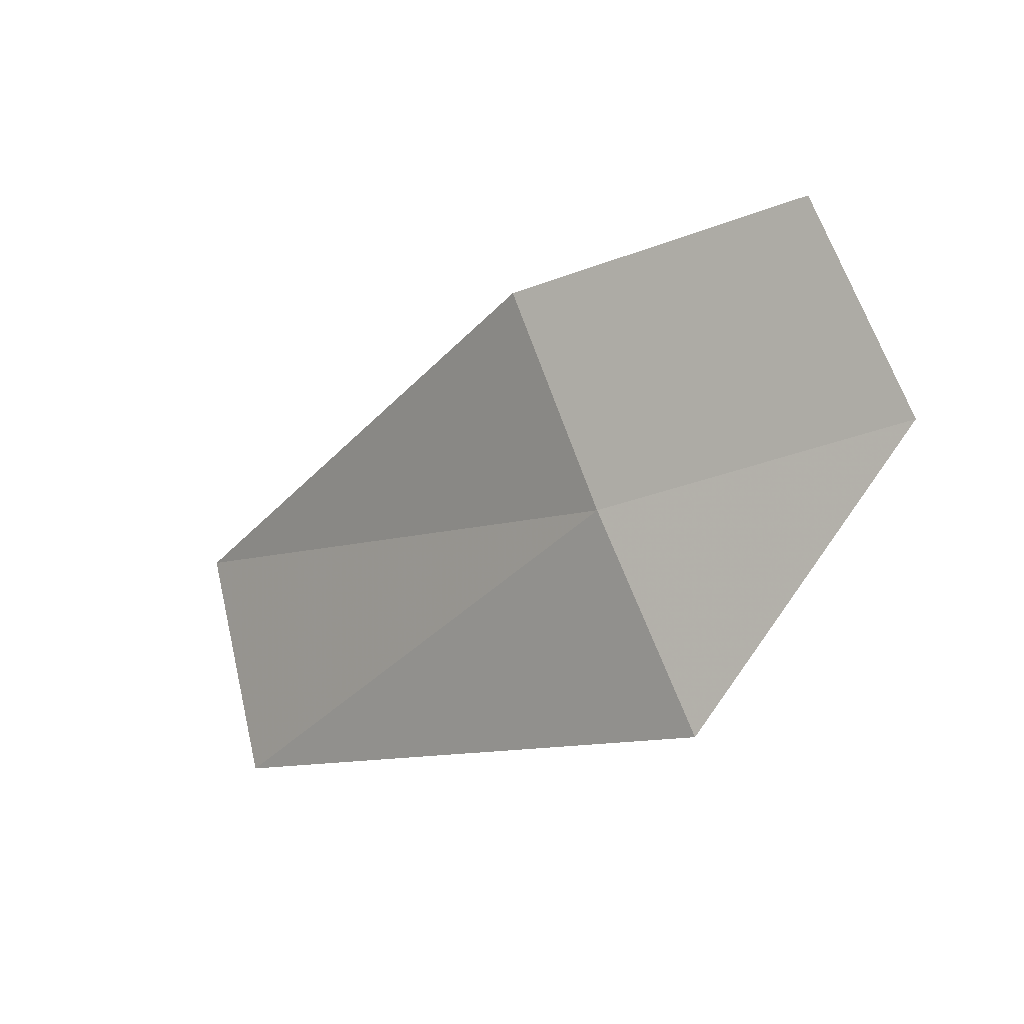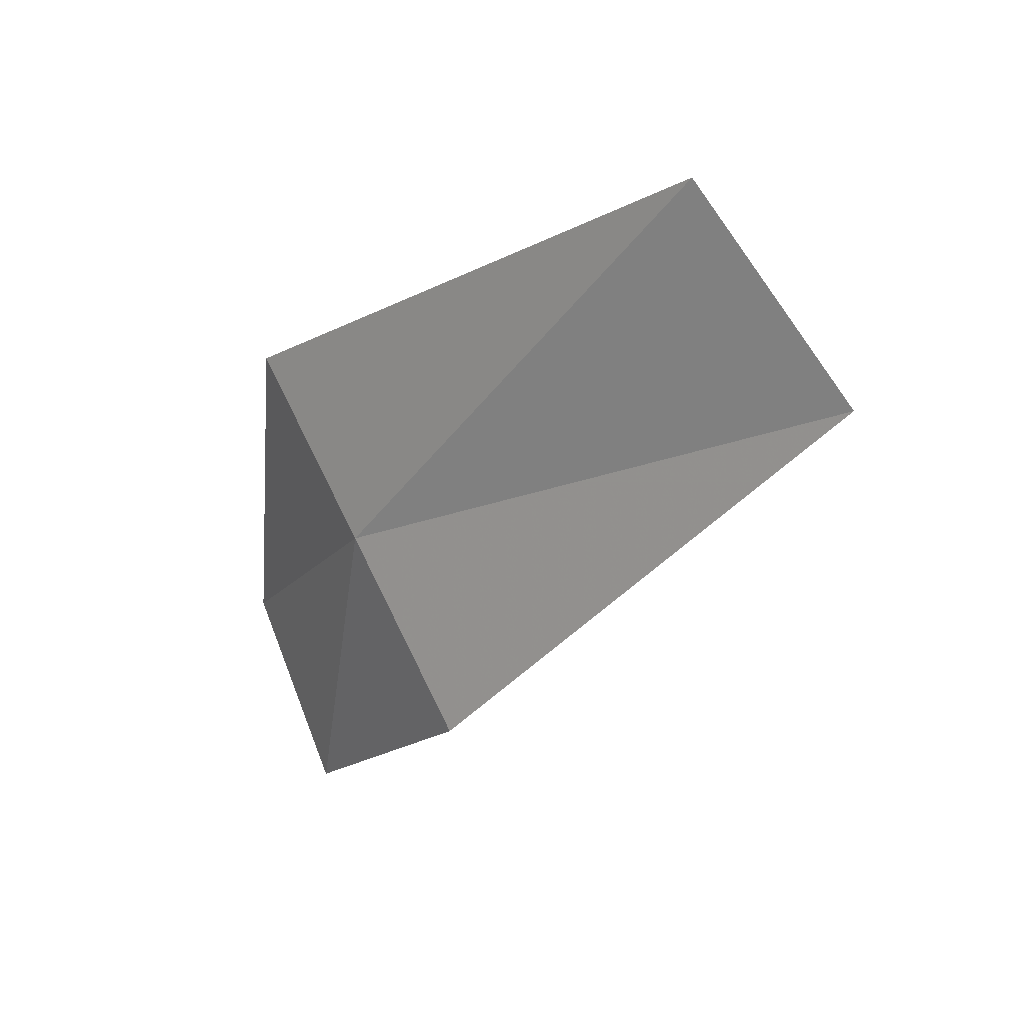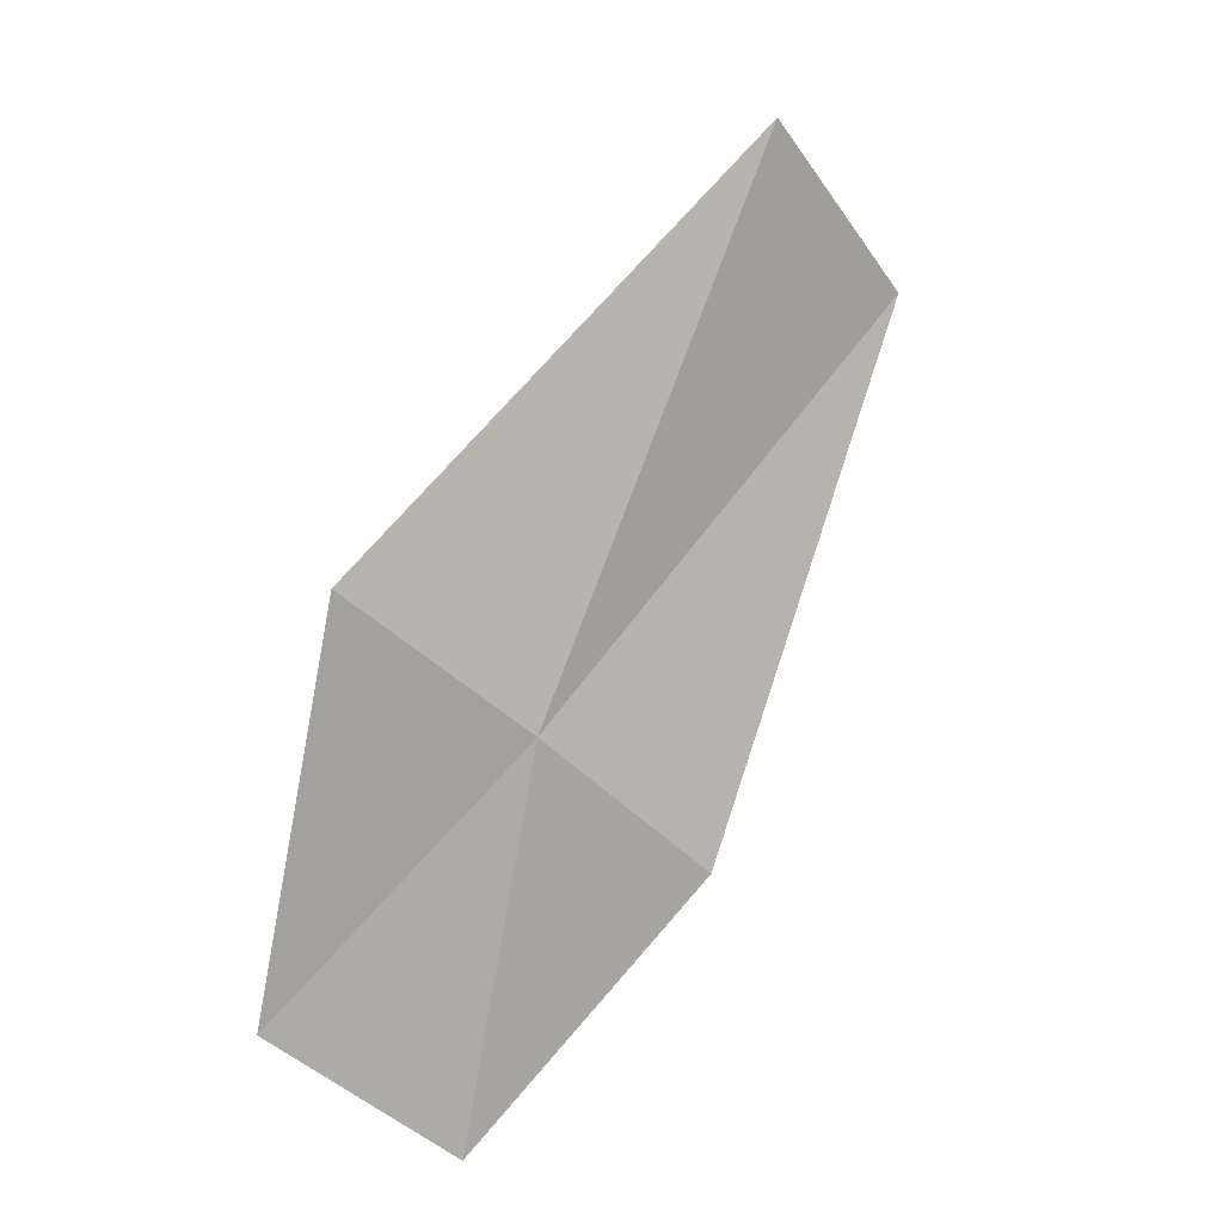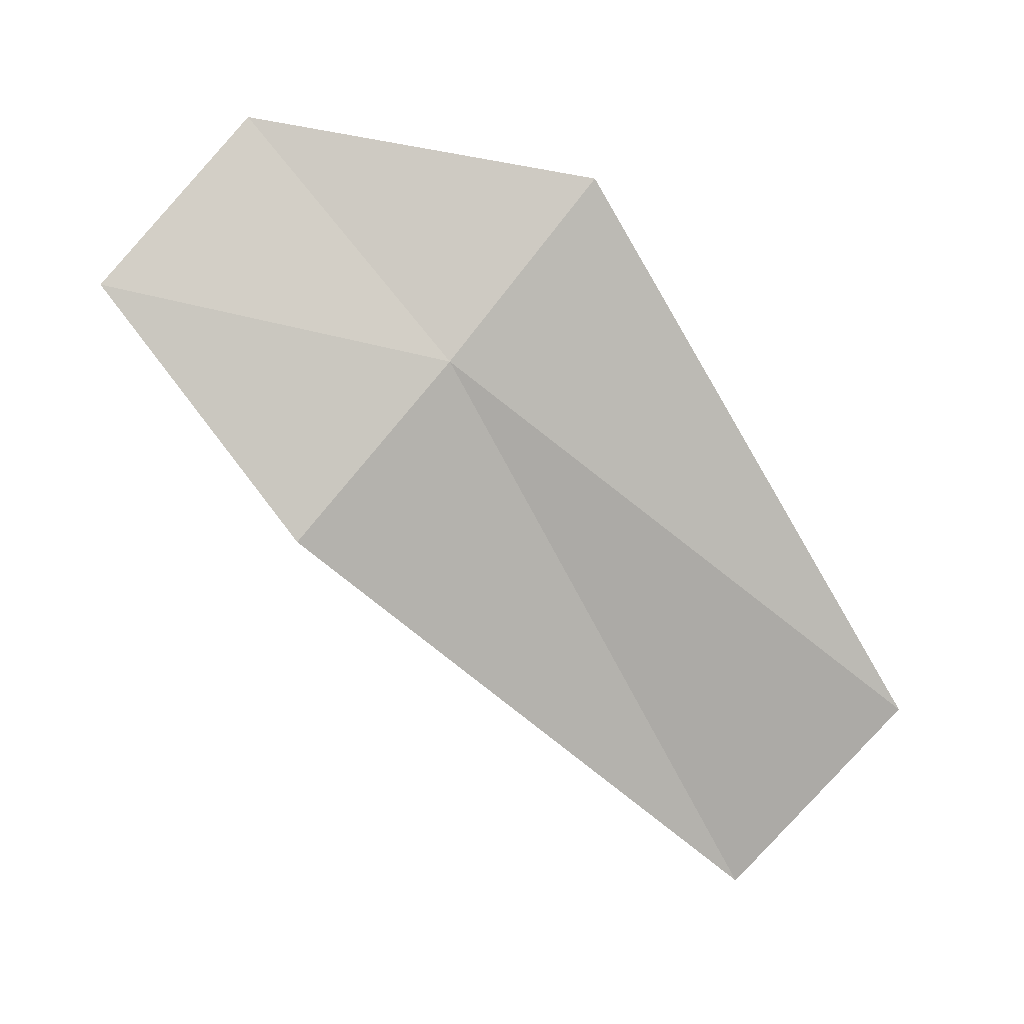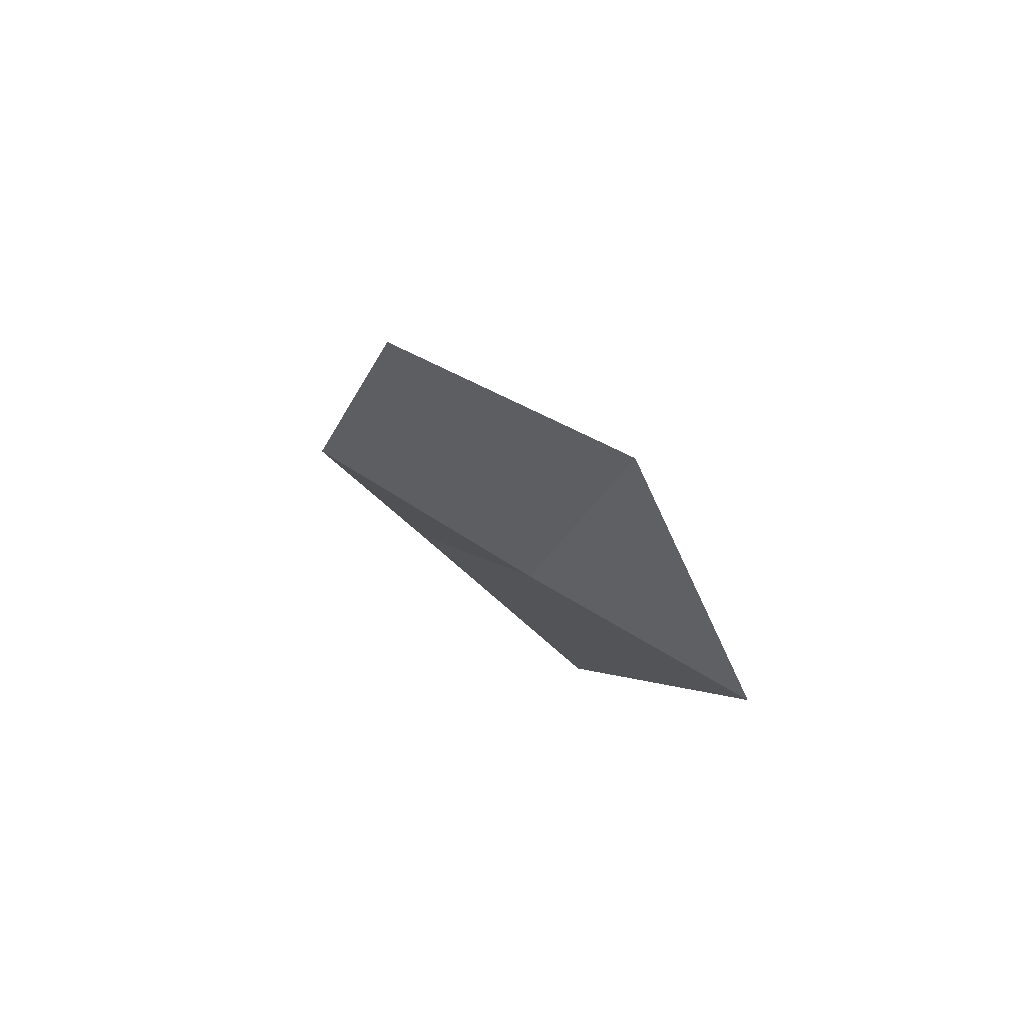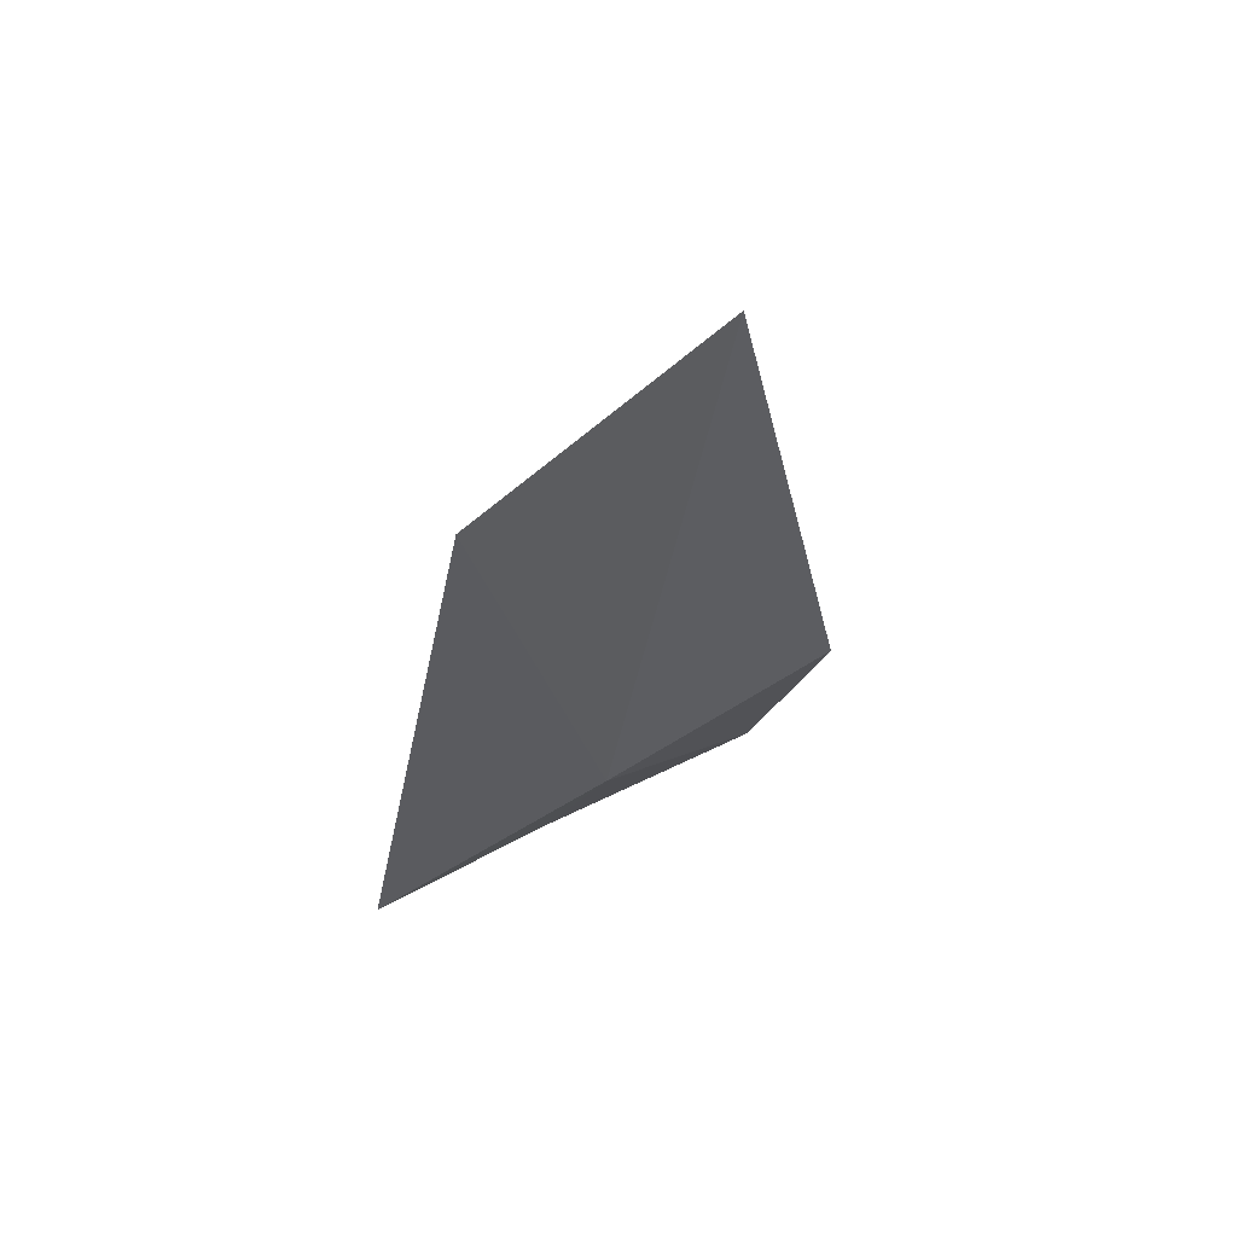
<metadata>
{"format":"obj","ext":"obj","renderer":"f3d","projection":"perspective","resolution":1024,"background":"white","views":[{"elev":-76.2,"azim":-112.7,"up":"+Y"},{"elev":-62.0,"azim":87.5,"up":"+Z"},{"elev":-78.6,"azim":88.9,"up":"+Y"},{"elev":-37.7,"azim":-2.9,"up":"+Z"},{"elev":-42.9,"azim":-61.2,"up":"+Y"},{"elev":11.2,"azim":122.8,"up":"+Y"}]}
</metadata>
<code>
v 34.99 48.36 3.965
v 37.29 49.82 3.041
v 35.65 47.85 4.686
v 34 47.79 4.954
v 33.35 48.2 4.226
v 36.52 50.51 2.432
v 34.3 48.88 3.272
f 1 3 2
f 1 4 3
f 1 5 4
f 1 2 6
f 1 7 5
f 1 6 7

</code>
